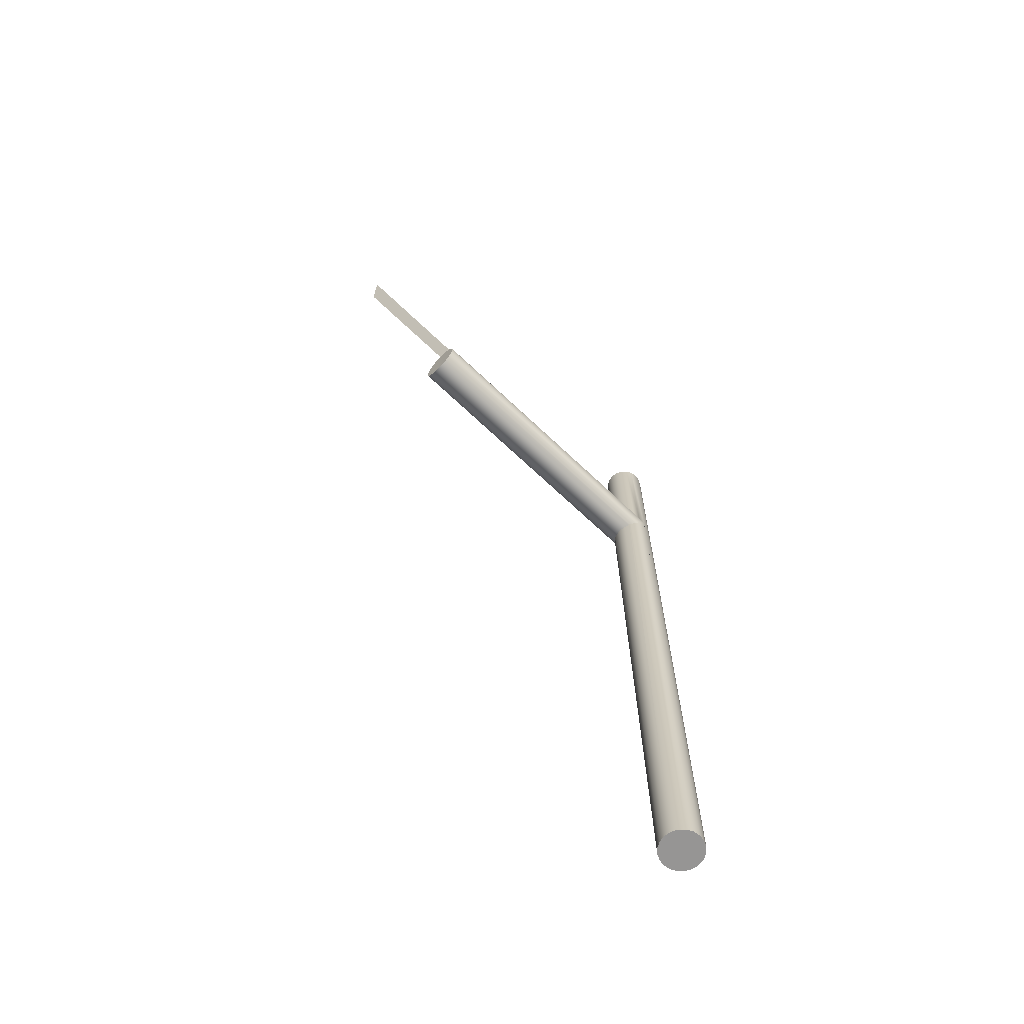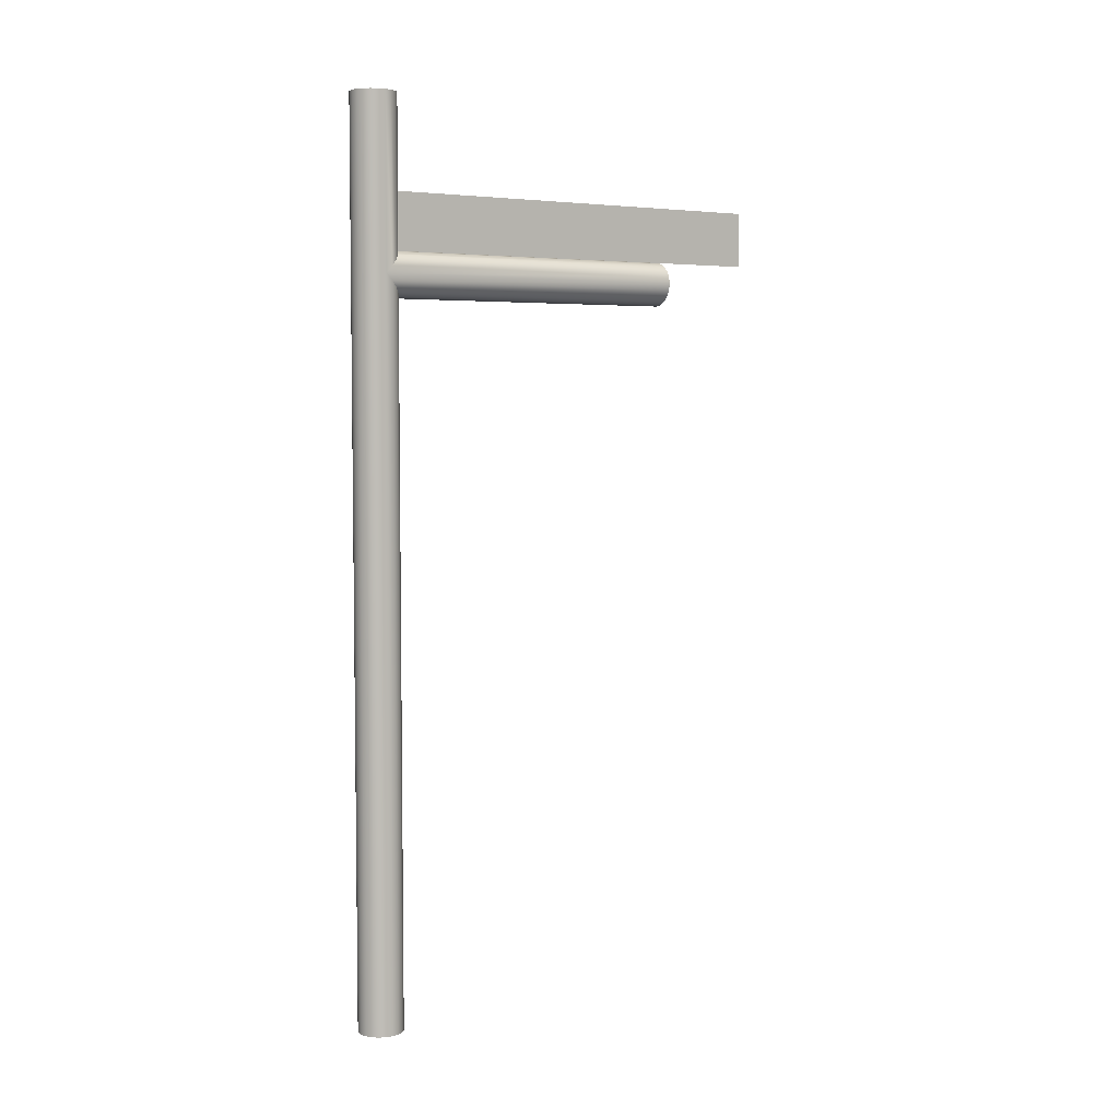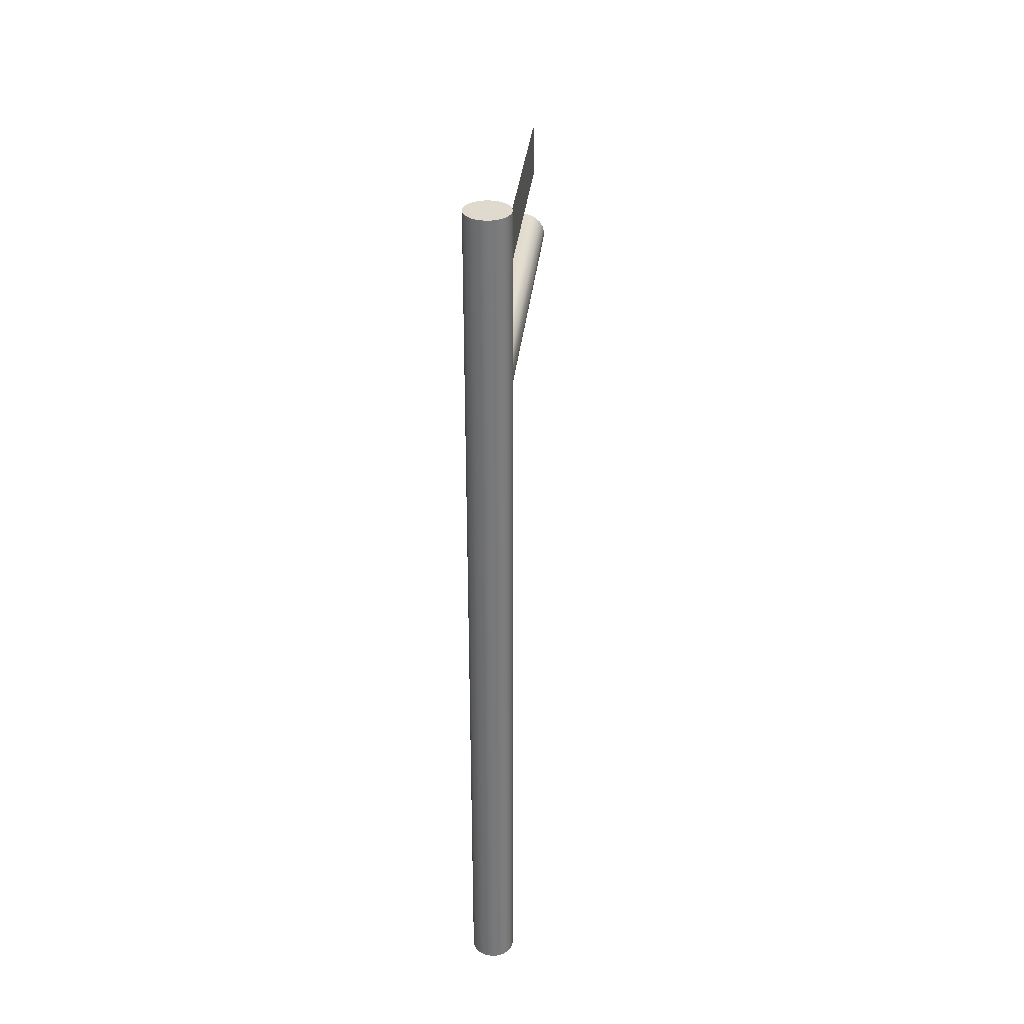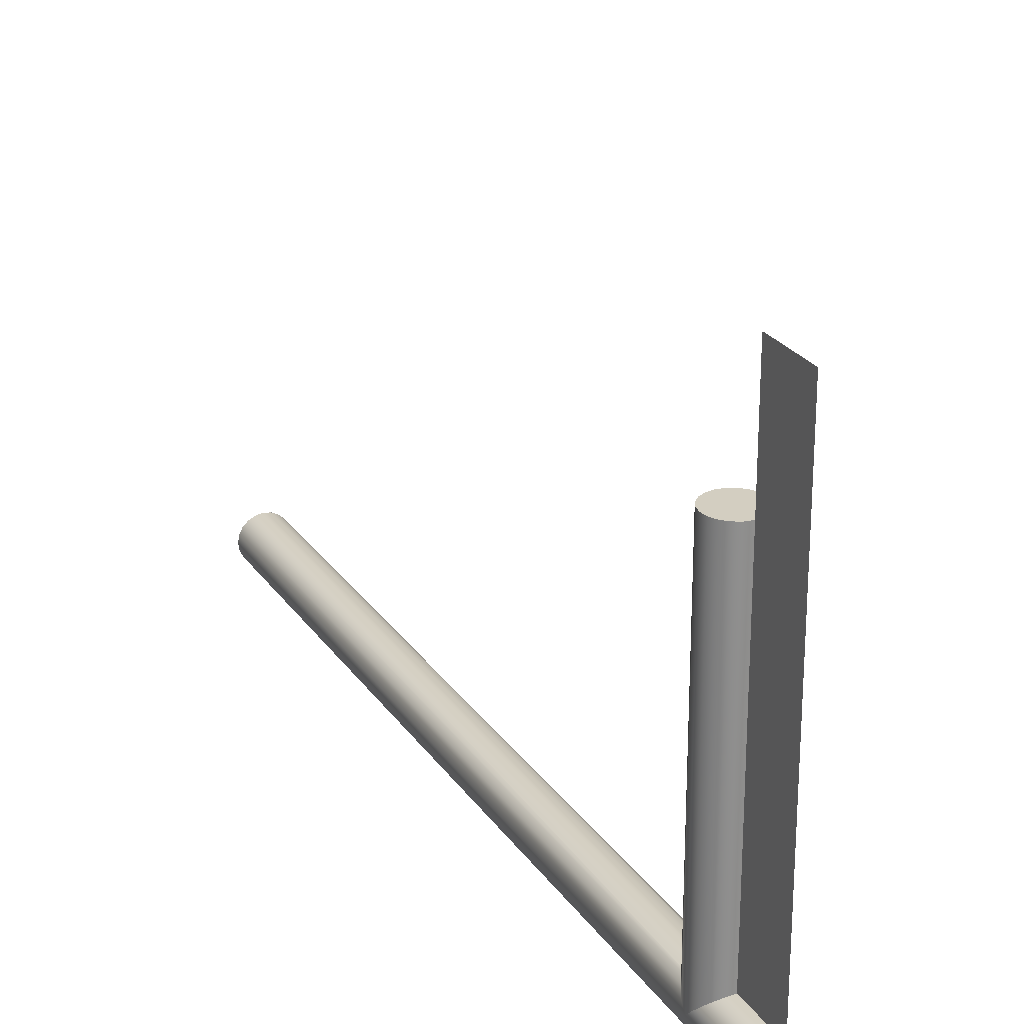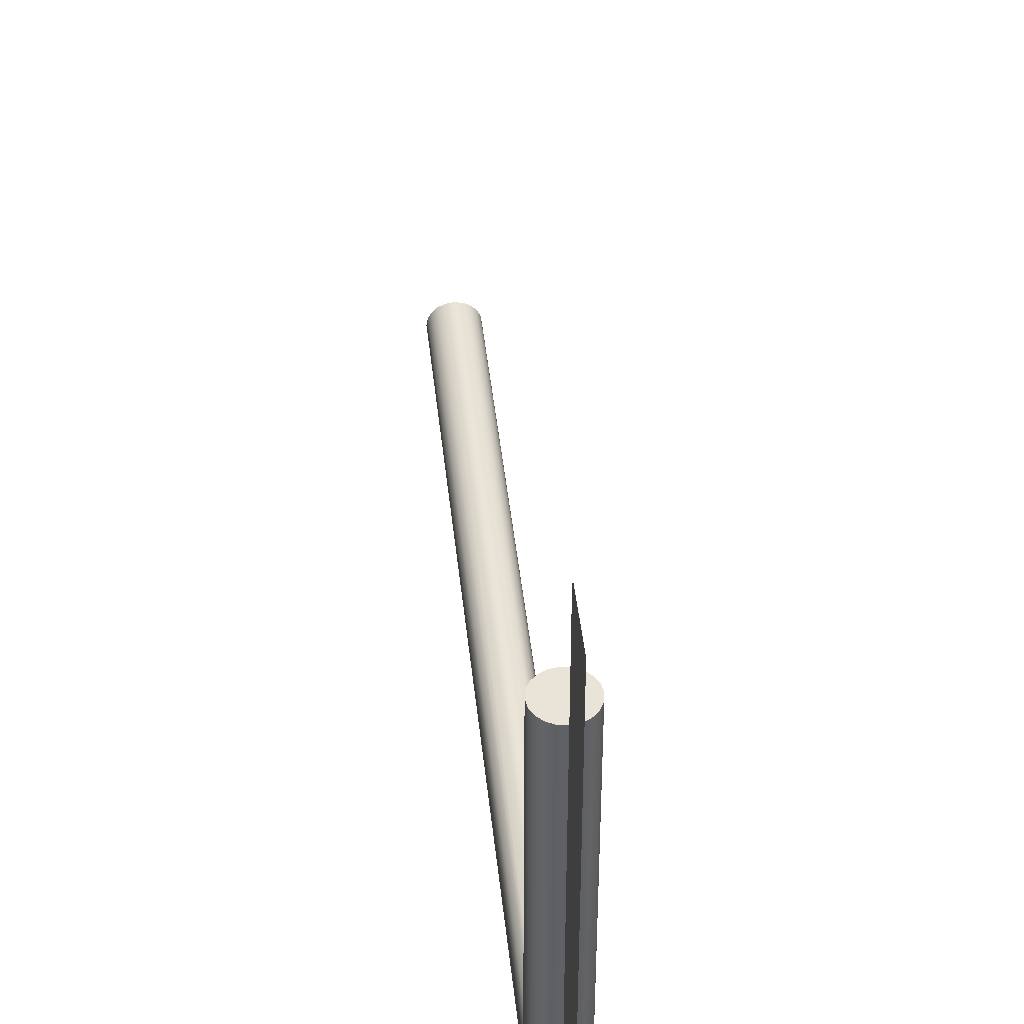
<metadata>
{"format":"obj","ext":"obj","renderer":"f3d","projection":"perspective","resolution":1024,"background":"white","views":[{"elev":-67.6,"azim":46.3,"up":"+Y"},{"elev":5.1,"azim":-125.4,"up":"+Y"},{"elev":32.7,"azim":-174.2,"up":"+Y"},{"elev":25.3,"azim":153.6,"up":"+Z"},{"elev":43.5,"azim":174.0,"up":"+Z"}]}
</metadata>
<code>
g default
v 0.1 3.35 0.1
v 0.1 3.6 0.1
v 0.1 3.35 2
v 0.1 3.6 2
v 0.1951 0 -0.0309
v 0.1809 0 -0.05878
v 0.1809 4 -0.05878
v 0.1951 4 -0.0309
v 0.2 0 0
v 0.2 4 0
v 0.2 3.25 0
v 0.1 0 0
v 0.1588 0 -0.0809
v 0.1588 4 -0.0809
v 0.1 4 0
v 0.1951 0 0.0309
v 0.1951 3.219 0.0309
v 0.1951 4 0.0309
v 0.1951 3.281 0.0309
v 0.1951 3.281 0.0309
v 0.1309 0 -0.09511
v 0.1309 4 -0.09511
v 0.1809 0 0.05878
v 0.1809 3.191 0.05878
v 0.1809 4 0.05878
v 0.1809 3.309 0.05878
v 0.1809 3.309 0.05878
v 0.1 0 -0.1
v 0.1 4 -0.1
v 0.1588 0 0.0809
v 0.1639 3.174 0.07578
v 0.1588 3.17 0.0809
v 0.1588 4 0.0809
v 0.1588 3.33 0.0809
v 0.1639 3.326 0.07578
v 0.0691 0 -0.09511
v 0.0691 4 -0.09511
v 0.1309 0 0.09511
v 0.1565 3.172 0.08205
v 0.1523 3.166 0.08421
v 0.1309 3.155 0.09511
v 0.1309 4 0.09511
v 0.1309 3.345 0.09511
v 0.1309 3.345 0.09511
v 0.1523 3.334 0.08421
v 0.1565 3.328 0.08205
v 0.04122 0 -0.0809
v 0.04122 4 -0.0809
v 0.1 0 0.1
v 0.1 3.15 0.1
v 0.1 4 0.1
v 0.1 3.35 0.1
v 0.0191 0 -0.05878
v 0.0191 4 -0.05878
v 0.0691 0 0.09511
v 0.0691 3.155 0.09511
v 0.0691 4 0.09511
v 0.0691 3.345 0.09511
v 0.004894 0 -0.0309
v 0.004894 4 -0.0309
v 0.04122 0 0.0809
v 0.04771 3.166 0.08421
v 0.04348 3.172 0.08205
v 0.04122 3.17 0.0809
v 0.04122 4 0.0809
v 0.04122 3.33 0.0809
v 0.04348 3.328 0.08205
v 0.04771 3.334 0.08421
v 0 0 0
v 0 3.25 0
v 0 4 0
v 0.0191 0 0.05878
v 0.0361 3.174 0.07578
v 0.0191 3.191 0.05878
v 0.0191 4 0.05878
v 0.0191 3.309 0.05878
v 0.0361 3.326 0.07578
v 0.004894 0 0.0309
v 0.004894 3.219 0.0309
v 0.004894 3.281 0.0309
v 0.004894 4 0.0309
v 0.1809 3.309 1.5
v 0.1951 3.281 1.5
v 0.1588 3.331 0.08134
v 0.1588 3.331 1.5
v 0.1 3.25 1.5
v 0.2 3.25 1.5
v 0.1309 3.345 1.5
v 0.1951 3.219 1.5
v 0.1 3.35 1.5
v 0.1809 3.191 1.5
v 0.0691 3.345 1.5
v 0.1588 3.169 1.5
v 0.1588 3.169 0.08134
v 0.04122 3.331 0.08134
v 0.04122 3.331 1.5
v 0.1309 3.155 1.5
v 0.0191 3.309 1.5
v 0.1 3.15 1.5
v 0.004894 3.281 1.5
v 0.0691 3.155 1.5
v 0 3.25 1.5
v 0.04122 3.169 1.5
v 0.04122 3.169 0.08134
v 0.004894 3.219 1.5
v 0.0191 3.191 1.5
v 0.09759 3.35 2
v 0.09759 3.6 2
v 0.09759 3.35 0.1
v 0.09759 3.6 0.1
g pPlane2
f 1 2 4 3
f 5 6 7 8
f 9 5 8 10 11
f 6 5 12
f 6 13 14 7
f 8 7 15
f 16 9 11 17
f 5 9 12
f 10 8 15
f 11 10 18 19 20
f 13 6 12
f 13 21 22 14
f 7 14 15
f 23 16 17 24
f 9 16 12
f 18 10 15
f 19 18 25 26 27
f 21 13 12
f 21 28 29 22
f 14 22 15
f 30 23 24 31 32
f 16 23 12
f 25 18 15
f 26 25 33 34 35
f 28 21 12
f 28 36 37 29
f 22 29 15
f 38 30 32 39 40 41
f 23 30 12
f 33 25 15
f 34 33 42 43 44 45 46
f 36 28 12
f 36 47 48 37
f 29 37 15
f 49 38 41 50
f 30 38 12
f 42 33 15
f 43 42 51 52
f 47 36 12
f 47 53 54 48
f 37 48 15
f 55 49 50 56
f 38 49 12
f 51 42 15
f 52 51 57 58
f 53 47 12
f 53 59 60 54
f 48 54 15
f 61 55 56 62 63 64
f 49 55 12
f 57 51 15
f 58 57 65 66 67 68
f 59 53 12
f 59 69 70 71 60
f 54 60 15
f 72 61 64 73 74
f 55 61 12
f 65 57 15
f 66 65 75 76 77
f 69 59 12
f 69 78 79 70
f 80 81 71 70
f 60 71 15
f 78 72 74 79
f 61 72 12
f 75 65 15
f 76 75 81 80
f 78 69 12
f 71 81 15
f 72 78 12
f 81 75 15
f 27 82 83 20 19
f 35 84 85 82 27 26
f 83 82 86
f 20 83 87 11
f 84 35 34 46
f 44 88 85 84 45
f 82 85 86
f 87 83 86
f 11 87 89 17
f 45 84 46
f 52 90 88 44 43
f 85 88 86
f 89 87 86
f 17 89 91 24
f 58 92 90 52
f 88 90 86
f 91 89 86
f 24 91 93 94 31
f 68 95 96 92 58
f 90 92 86
f 93 91 86
f 40 94 93 97 41
f 31 94 39 32
f 67 95 68
f 76 98 96 95 77
f 92 96 86
f 97 93 86
f 39 94 40
f 41 97 99 50
f 77 95 67 66
f 80 100 98 76
f 96 98 86
f 99 97 86
f 50 99 101 56
f 70 102 100 80
f 98 100 86
f 101 99 86
f 56 101 103 104 62
f 79 105 102 70
f 100 102 86
f 103 101 86
f 73 104 103 106 74
f 62 104 63
f 74 106 105 79
f 102 105 86
f 106 103 86
f 104 73 64 63
f 105 106 86
f 107 108 110 109

</code>
